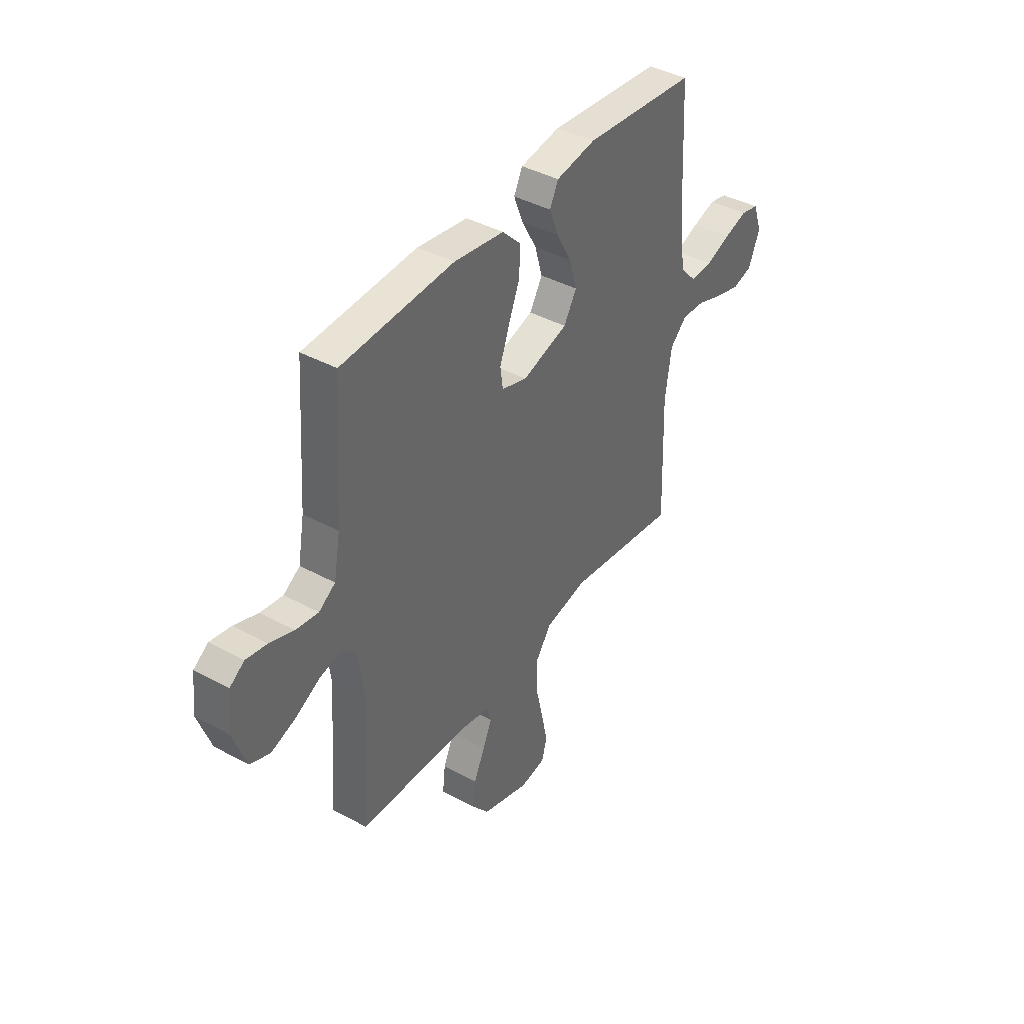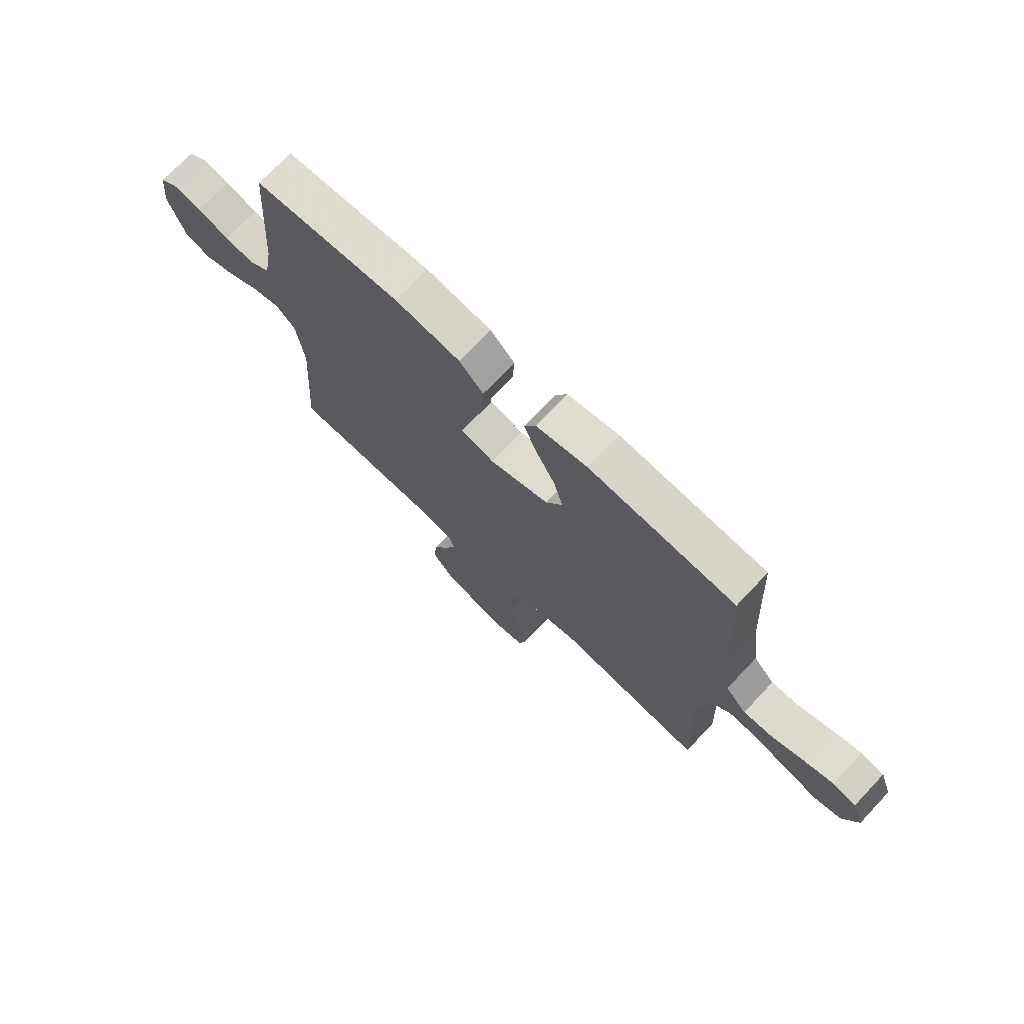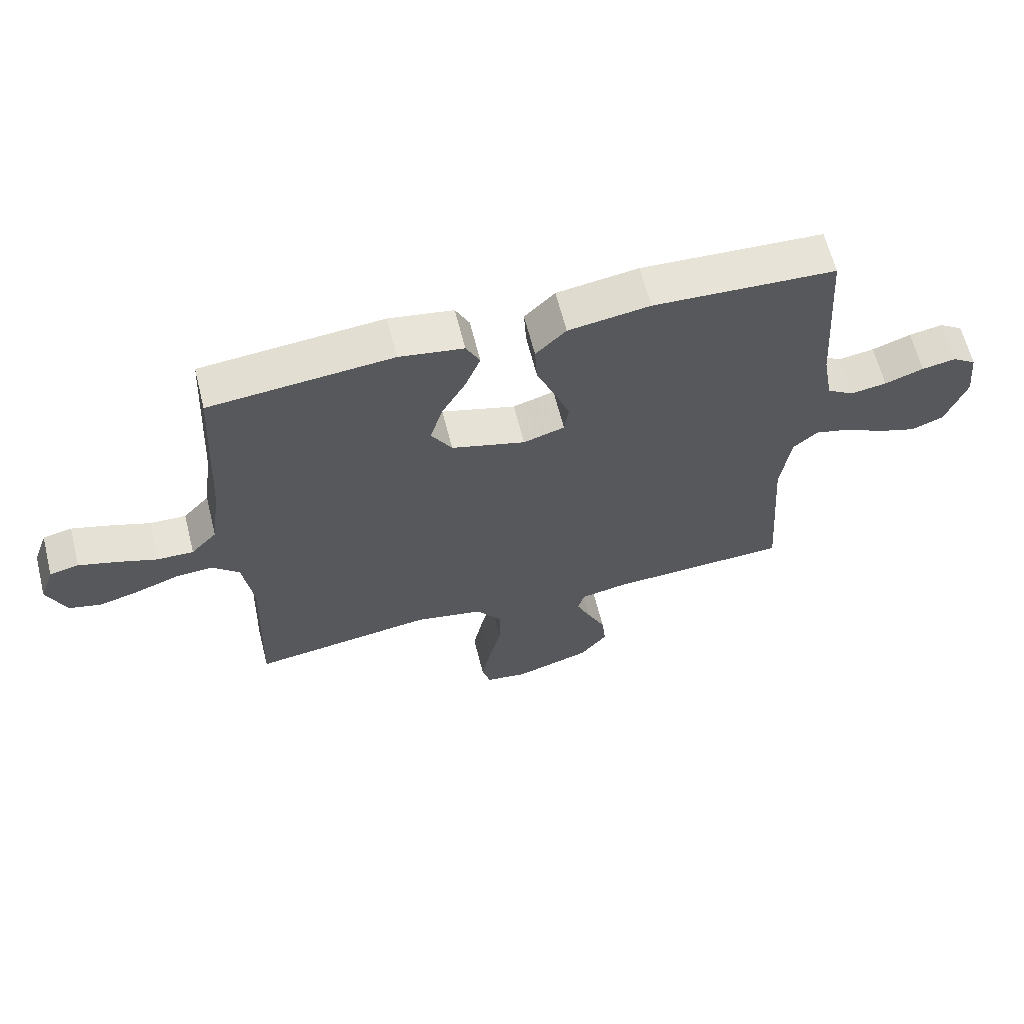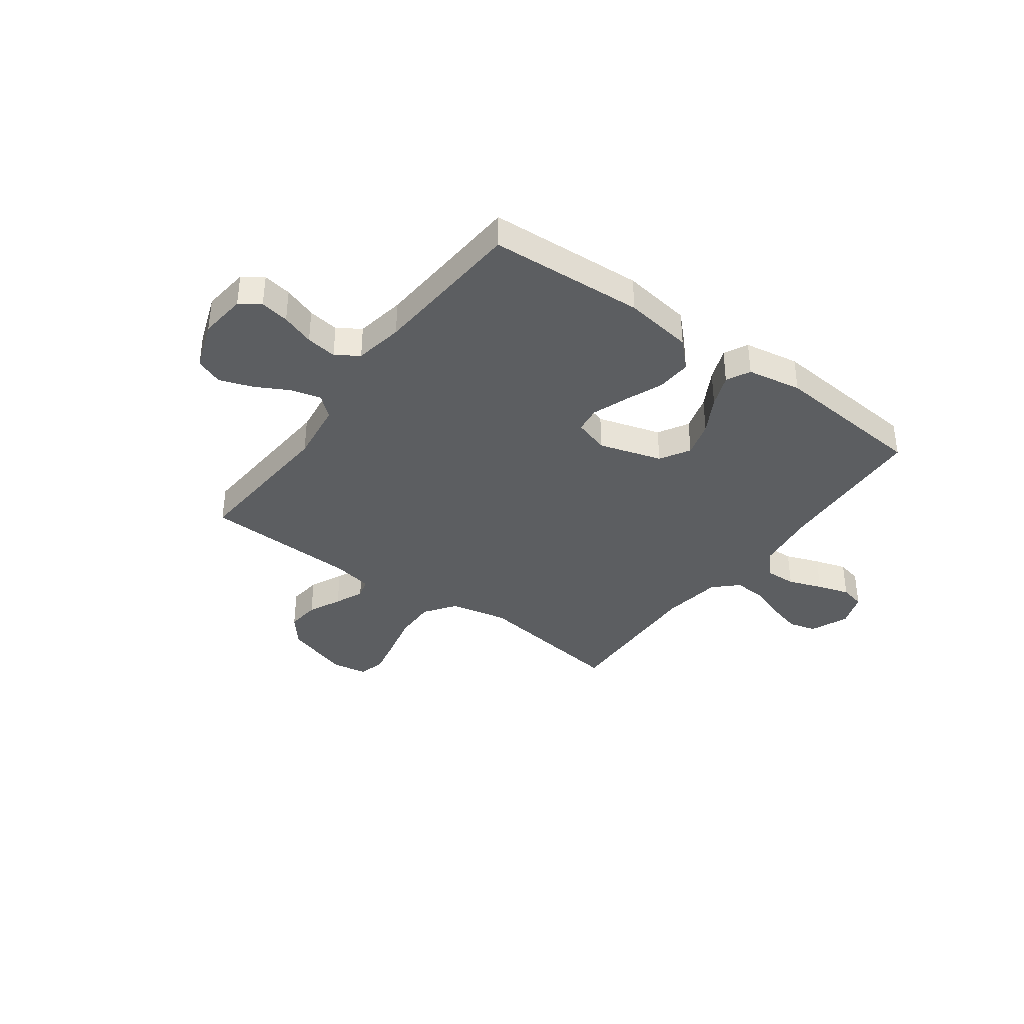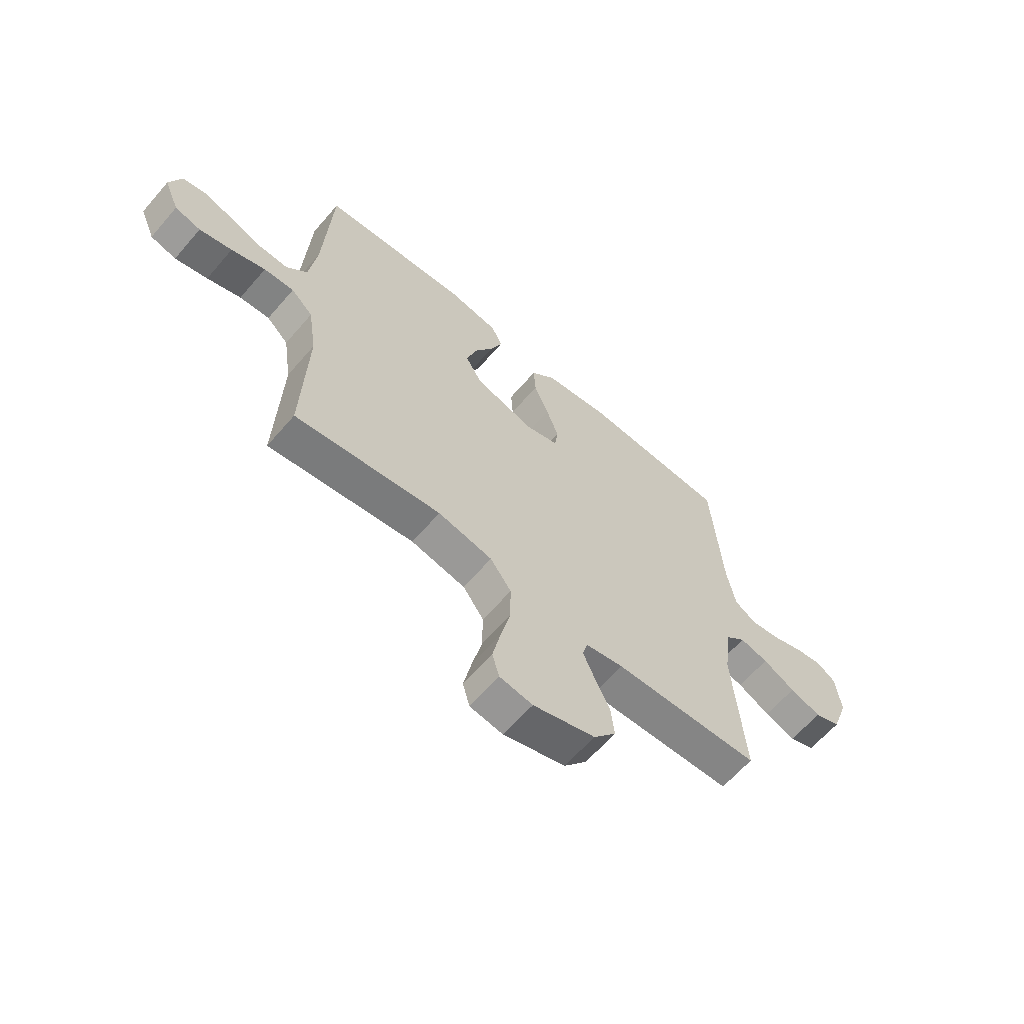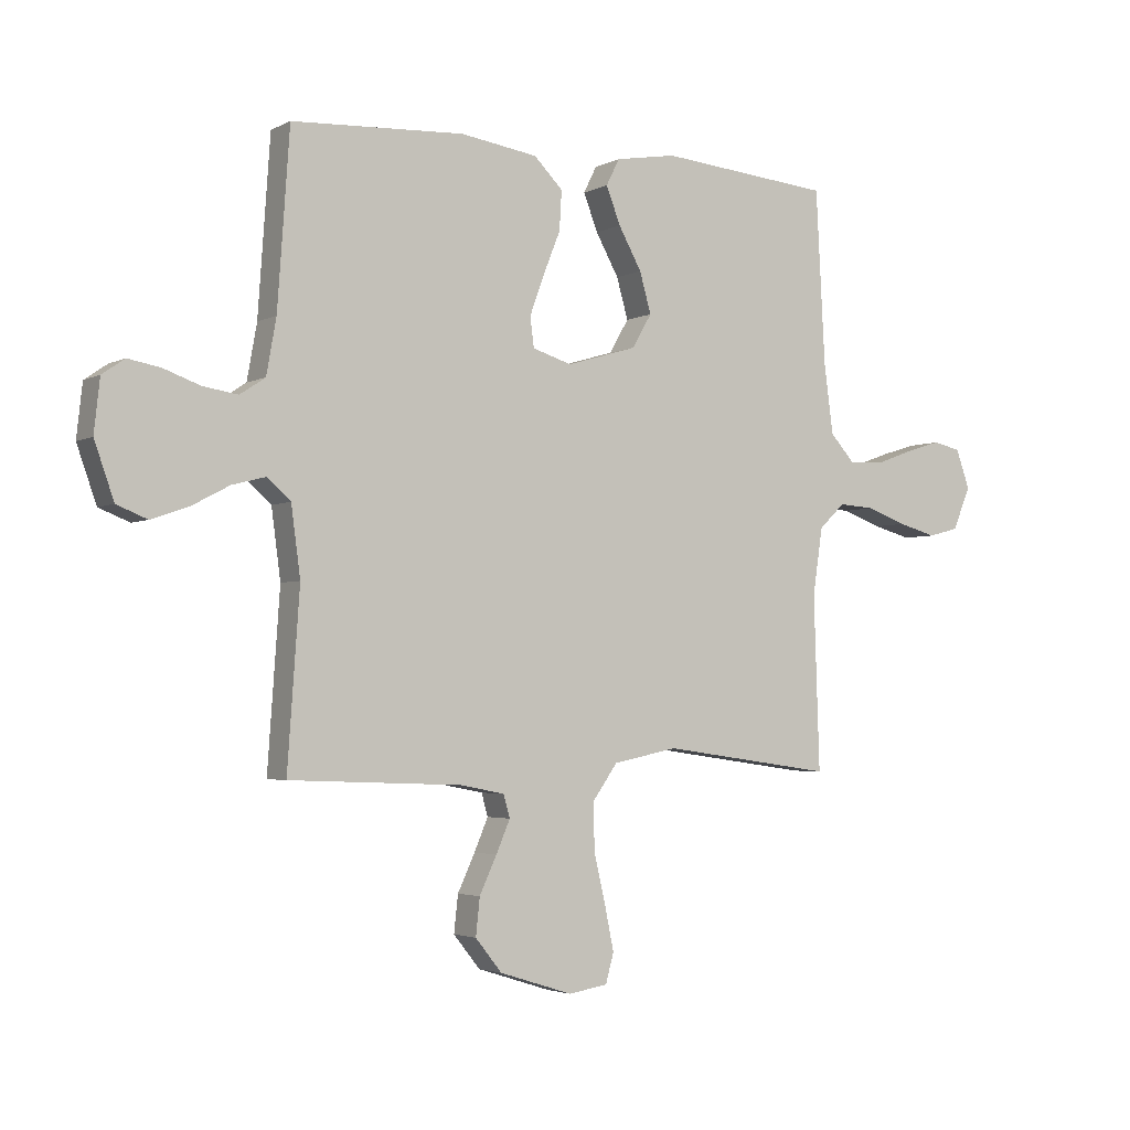
<metadata>
{"format":"obj","ext":"obj","renderer":"f3d","projection":"perspective","resolution":1024,"background":"white","views":[{"elev":40.7,"azim":-56.3,"up":"+Z"},{"elev":71.9,"azim":43.4,"up":"+Z"},{"elev":63.6,"azim":165.9,"up":"+Z"},{"elev":-37.3,"azim":-36.1,"up":"+Y"},{"elev":-63.1,"azim":139.3,"up":"+Z"},{"elev":-3.2,"azim":-31.6,"up":"+Z"}]}
</metadata>
<code>
v 0.5 0.07 0.5
v 0.516 0.07 0.2
v 0.532 0.07 0.08
v 0.575 0.07 0.033
v 0.635 0.07 0.035
v 0.701 0.07 0.059
v 0.763 0.07 0.078
v 0.811 0.07 0.067
v 0.835 0.07 0
v 0.804 0.07 -0.074
v 0.751 0.07 -0.088
v 0.684 0.07 -0.07
v 0.614 0.07 -0.045
v 0.552 0.07 -0.041
v 0.507 0.07 -0.084
v 0.49 0.07 -0.2
v 0.5 0.07 -0.5
v 0.2 0.07 -0.458
v 0.088 0.07 -0.481
v 0.045 0.07 -0.541
v 0.046 0.07 -0.622
v 0.066 0.07 -0.708
v 0.082 0.07 -0.785
v 0.068 0.07 -0.836
v 0 0.07 -0.847
v -0.127 0.07 -0.807
v -0.173 0.07 -0.75
v -0.166 0.07 -0.686
v -0.136 0.07 -0.622
v -0.112 0.07 -0.566
v -0.123 0.07 -0.527
v -0.2 0.07 -0.512
v -0.5 0.07 -0.5
v -0.479 0.07 -0.2
v -0.495 0.07 -0.081
v -0.536 0.07 -0.045
v -0.594 0.07 -0.06
v -0.66 0.07 -0.095
v -0.724 0.07 -0.117
v -0.777 0.07 -0.096
v -0.811 0.07 0
v -0.801 0.07 0.091
v -0.762 0.07 0.118
v -0.706 0.07 0.108
v -0.642 0.07 0.085
v -0.582 0.07 0.076
v -0.538 0.07 0.105
v -0.521 0.07 0.2
v -0.5 0.07 0.5
v -0.2 0.07 0.516
v -0.066 0.07 0.496
v -0.016 0.07 0.446
v -0.02 0.07 0.378
v -0.05 0.07 0.304
v -0.075 0.07 0.235
v -0.068 0.07 0.184
v 0 0.07 0.163
v 0.122 0.07 0.199
v 0.156 0.07 0.257
v 0.136 0.07 0.327
v 0.096 0.07 0.399
v 0.071 0.07 0.463
v 0.094 0.07 0.509
v 0.2 0.07 0.527
v 0.5 0 0.5
v 0.516 0 0.2
v 0.532 0 0.08
v 0.575 0 0.033
v 0.635 0 0.035
v 0.701 0 0.059
v 0.763 0 0.078
v 0.811 0 0.067
v 0.835 0 0
v 0.804 0 -0.074
v 0.751 0 -0.088
v 0.684 0 -0.07
v 0.614 0 -0.045
v 0.552 0 -0.041
v 0.507 0 -0.084
v 0.49 0 -0.2
v 0.5 0 -0.5
v 0.2 0 -0.458
v 0.088 0 -0.481
v 0.045 0 -0.541
v 0.046 0 -0.622
v 0.066 0 -0.708
v 0.082 0 -0.785
v 0.068 0 -0.836
v 0 0 -0.847
v -0.127 0 -0.807
v -0.173 0 -0.75
v -0.166 0 -0.686
v -0.136 0 -0.622
v -0.112 0 -0.566
v -0.123 0 -0.527
v -0.2 0 -0.512
v -0.5 0 -0.5
v -0.479 0 -0.2
v -0.495 0 -0.081
v -0.536 0 -0.045
v -0.594 0 -0.06
v -0.66 0 -0.095
v -0.724 0 -0.117
v -0.777 0 -0.096
v -0.811 0 0
v -0.801 0 0.091
v -0.762 0 0.118
v -0.706 0 0.108
v -0.642 0 0.085
v -0.582 0 0.076
v -0.538 0 0.105
v -0.521 0 0.2
v -0.5 0 0.5
v -0.2 0 0.516
v -0.066 0 0.496
v -0.016 0 0.446
v -0.02 0 0.378
v -0.05 0 0.304
v -0.075 0 0.235
v -0.068 0 0.184
v 0 0 0.163
v 0.122 0 0.199
v 0.156 0 0.257
v 0.136 0 0.327
v 0.096 0 0.399
v 0.071 0 0.463
v 0.094 0 0.509
v 0.2 0 0.527
f 63 64 1 2
f 60 61 62 63
f 59 60 63 2
f 58 59 2 3
f 57 58 3 4
f 51 52 53 54
f 51 54 55
f 48 49 50 51
f 47 48 51 55
f 46 47 55 56
f 42 43 44 45
f 42 45 46
f 41 42 46
f 37 38 39 40
f 36 37 40 41
f 32 33 34
f 31 32 34 35
f 26 27 28 29
f 26 29 30
f 25 26 30
f 24 25 30 31
f 21 22 23 24
f 16 17 18
f 15 16 18 19
f 14 15 19
f 10 11 12 13
f 8 9 10 13
f 8 13 14
f 5 6 7 8
f 5 8 14
f 4 5 14
f 57 4 14 19
f 36 41 46 56
f 35 36 56 57
f 31 35 57 19
f 21 24 31
f 20 21 31
f 19 20 31
f 66 65 128 127
f 127 126 125 124
f 66 127 124 123
f 67 66 123 122
f 68 67 122 121
f 118 117 116 115
f 119 118 115
f 115 114 113 112
f 119 115 112 111
f 120 119 111 110
f 109 108 107 106
f 110 109 106
f 110 106 105
f 104 103 102 101
f 105 104 101 100
f 98 97 96
f 99 98 96 95
f 93 92 91 90
f 94 93 90
f 94 90 89
f 95 94 89 88
f 88 87 86 85
f 82 81 80
f 83 82 80 79
f 83 79 78
f 77 76 75 74
f 77 74 73 72
f 78 77 72
f 72 71 70 69
f 78 72 69
f 78 69 68
f 83 78 68 121
f 120 110 105 100
f 121 120 100 99
f 83 121 99 95
f 95 88 85
f 95 85 84
f 95 84 83
f 1 65 66 2
f 2 66 67 3
f 3 67 68 4
f 4 68 69 5
f 5 69 70 6
f 6 70 71 7
f 7 71 72 8
f 8 72 73 9
f 9 73 74 10
f 10 74 75 11
f 11 75 76 12
f 12 76 77 13
f 13 77 78 14
f 14 78 79 15
f 15 79 80 16
f 16 80 81 17
f 17 81 82 18
f 18 82 83 19
f 19 83 84 20
f 20 84 85 21
f 21 85 86 22
f 22 86 87 23
f 23 87 88 24
f 24 88 89 25
f 25 89 90 26
f 26 90 91 27
f 27 91 92 28
f 28 92 93 29
f 29 93 94 30
f 30 94 95 31
f 31 95 96 32
f 32 96 97 33
f 33 97 98 34
f 34 98 99 35
f 35 99 100 36
f 36 100 101 37
f 37 101 102 38
f 38 102 103 39
f 39 103 104 40
f 40 104 105 41
f 41 105 106 42
f 42 106 107 43
f 43 107 108 44
f 44 108 109 45
f 45 109 110 46
f 46 110 111 47
f 47 111 112 48
f 48 112 113 49
f 49 113 114 50
f 50 114 115 51
f 51 115 116 52
f 52 116 117 53
f 53 117 118 54
f 54 118 119 55
f 55 119 120 56
f 56 120 121 57
f 57 121 122 58
f 58 122 123 59
f 59 123 124 60
f 60 124 125 61
f 61 125 126 62
f 62 126 127 63
f 63 127 128 64
f 64 128 65 1

</code>
